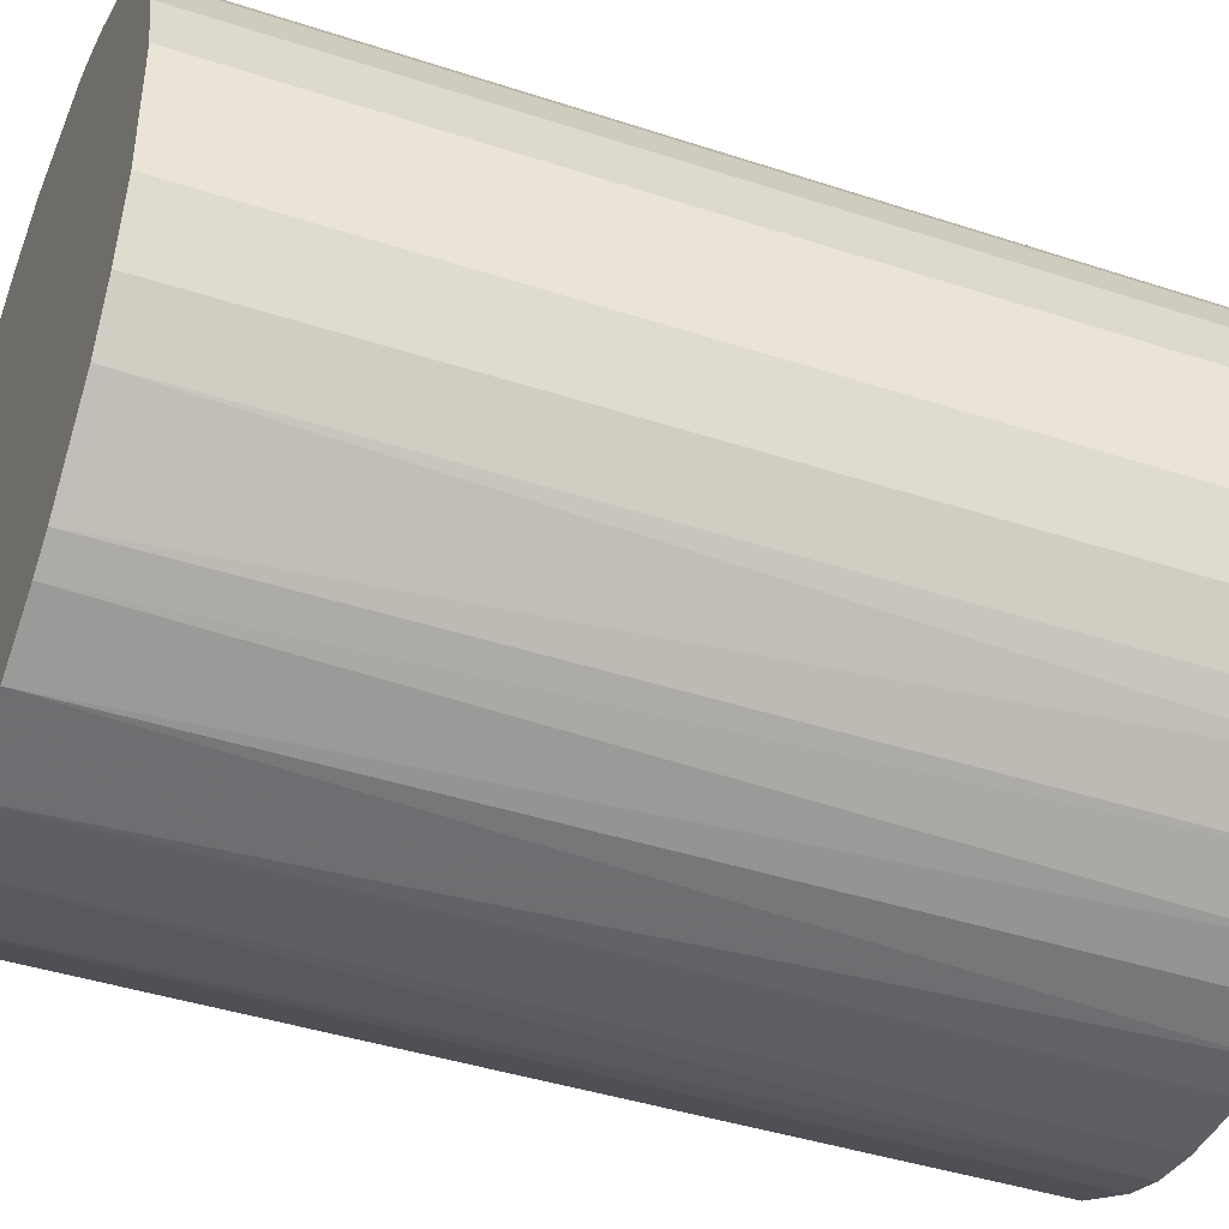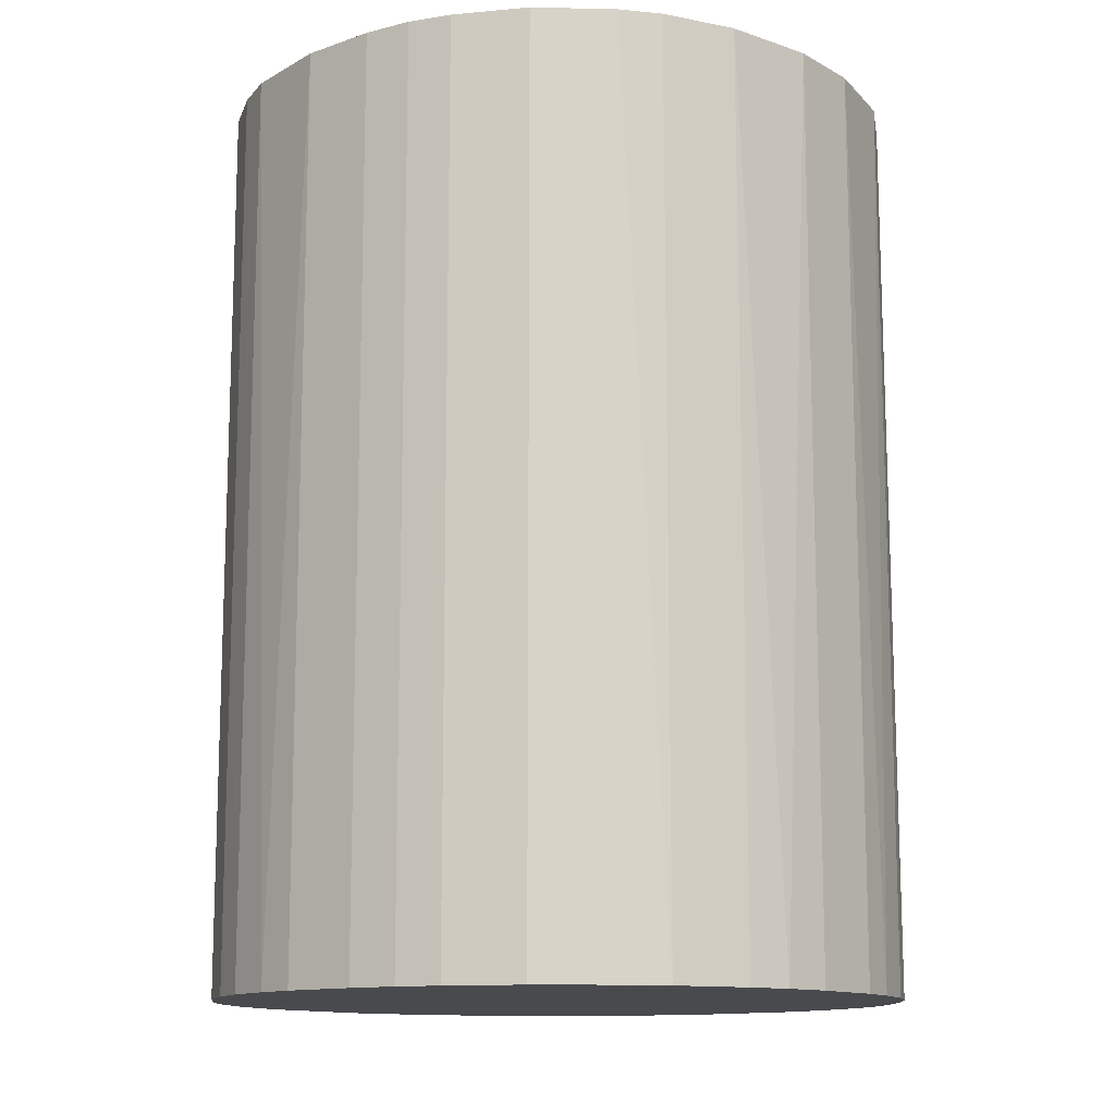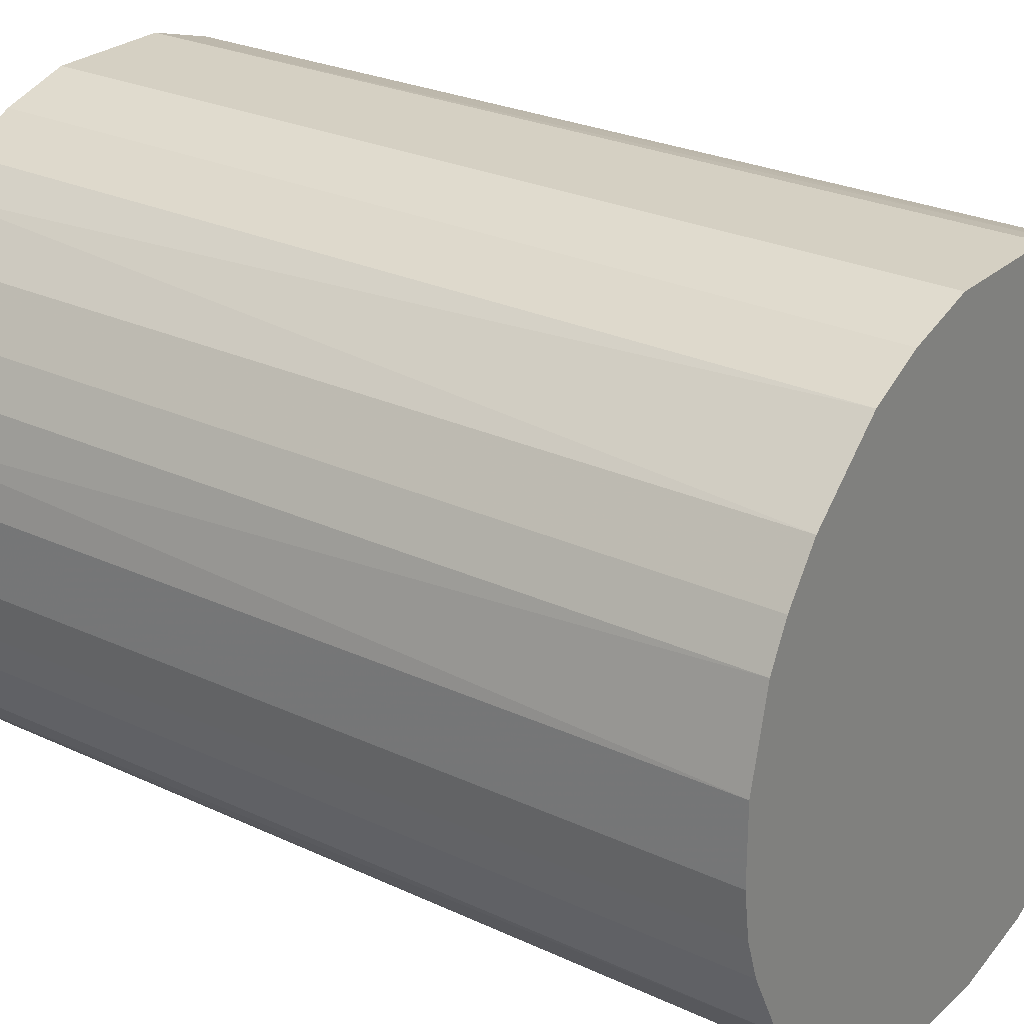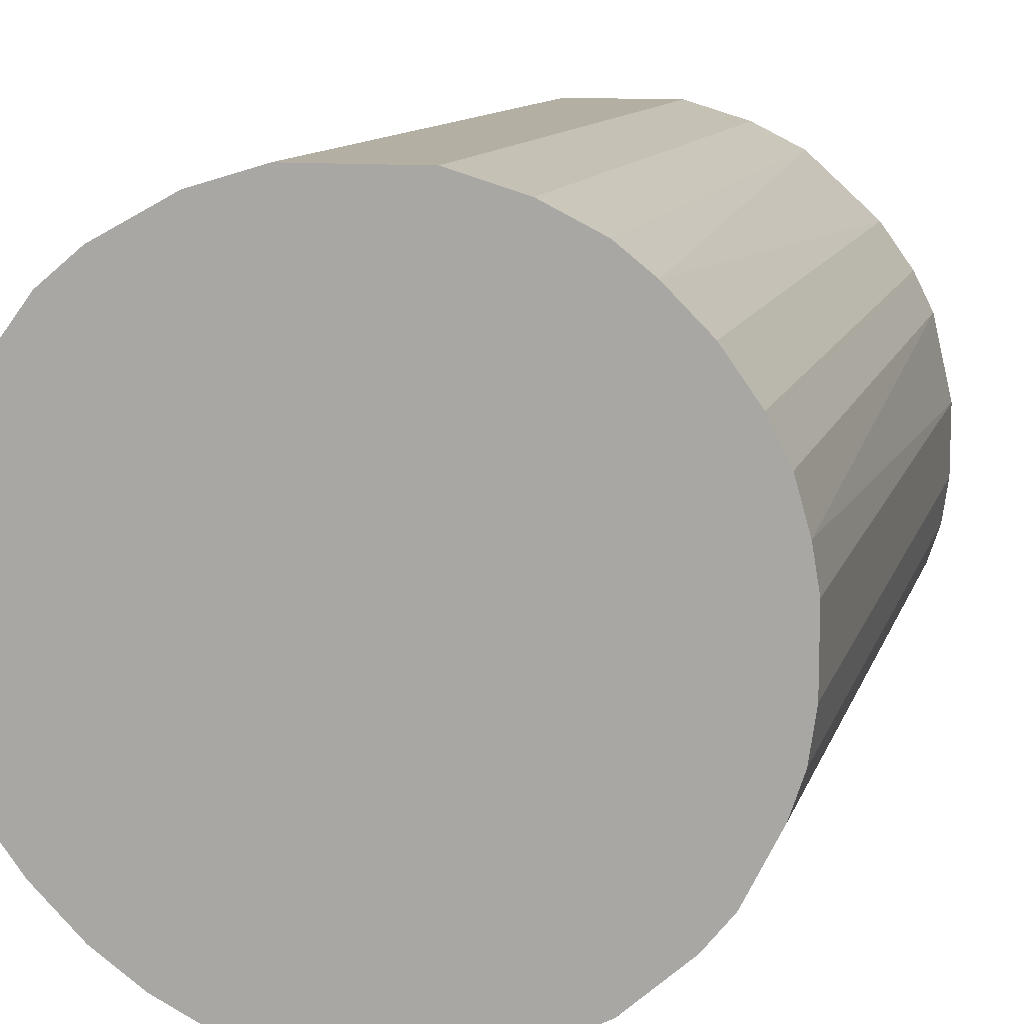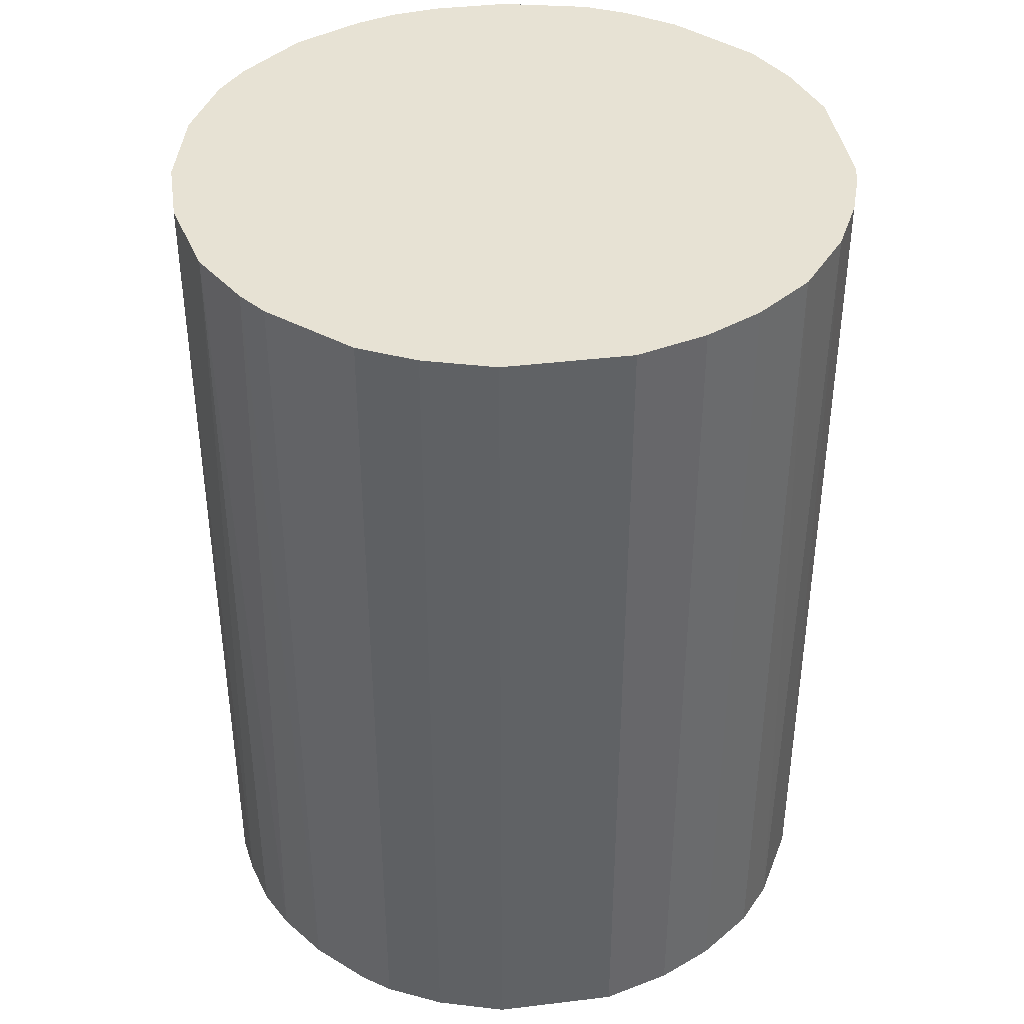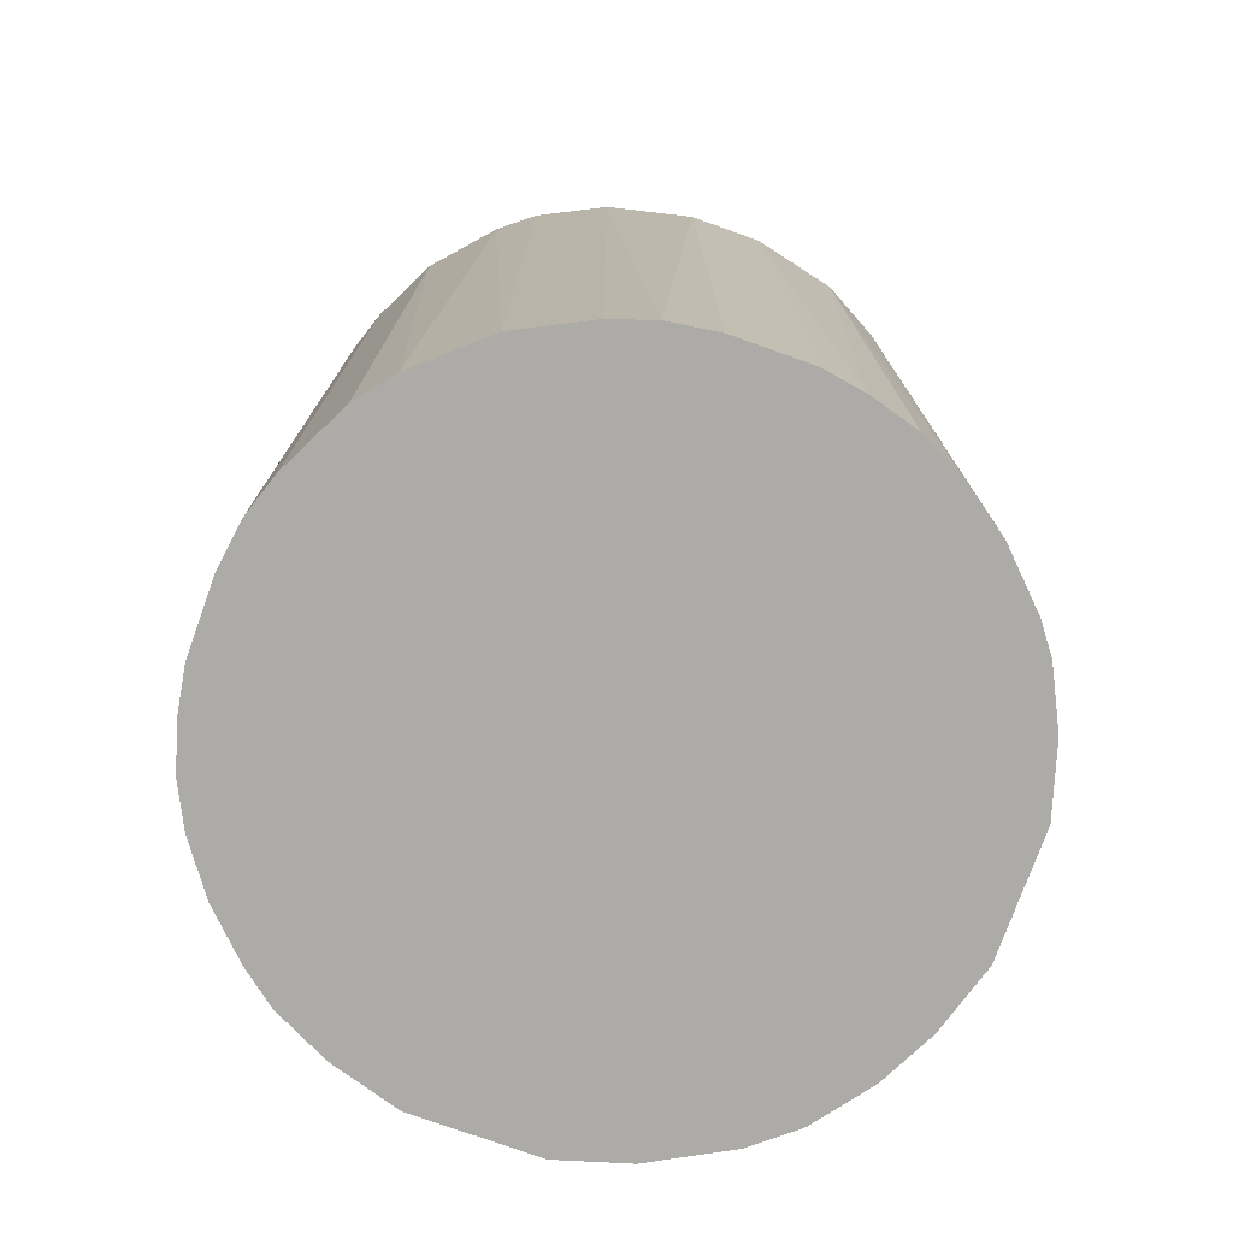
<metadata>
{"format":"obj","ext":"obj","renderer":"f3d","projection":"perspective","resolution":1024,"background":"white","views":[{"elev":-41.8,"azim":68.4,"up":"+Y"},{"elev":-12.8,"azim":-51.3,"up":"+Z"},{"elev":26.4,"azim":-53.8,"up":"+Y"},{"elev":11.1,"azim":-165.8,"up":"+Y"},{"elev":40.0,"azim":81.5,"up":"+Z"},{"elev":-76.2,"azim":-19.7,"up":"+Z"}]}
</metadata>
<code>
o convex_0
v -0.03133 0.0077 -0.04294
v 0.03178 0.005752 0.04294
v 0.03178 -0.005957 0.04294
v -0.03199 0.003792 0.04294
v 0.003799 -0.03199 -0.04294
v 0.01226 0.02983 -0.04294
v -0.005957 0.03178 0.04294
v -0.01181 -0.03003 0.04294
v 0.03178 -0.005957 -0.04294
v -0.02678 -0.01832 -0.04294
v 0.01811 -0.02677 0.04294
v -0.01767 0.02722 -0.04294
v 0.02332 0.02267 0.04294
v 0.02722 0.01746 -0.04294
v -0.02483 0.02071 0.04294
v 0.02527 -0.02027 -0.04294
v -0.02678 -0.01832 0.04294
v -0.01832 -0.02677 -0.04294
v -0.03133 -0.007905 -0.04294
v 0.008355 0.03113 0.04294
v -0.005957 0.03178 -0.04294
v 0.003799 -0.03199 0.04294
v 0.02722 -0.01767 0.04294
v 0.01226 -0.03003 -0.04294
v -0.007905 -0.03133 -0.04294
v -0.02808 0.01616 -0.04294
v 0.03178 0.005746 -0.04294
v -0.03133 -0.007905 0.04294
v -0.01767 0.02722 0.04294
v -0.03003 0.01226 0.04294
v 0.01942 0.02592 -0.04294
v -0.02158 -0.02417 0.04294
v 0.005752 0.03178 -0.04294
v 0.02983 0.01226 0.04294
v 0.01746 0.02722 0.04294
v 0.02983 -0.01246 -0.04294
v -0.003355 -0.03199 0.04294
v 0.01226 -0.03003 0.04294
v -0.03199 -0.003355 -0.04294
v 0.02071 -0.02483 -0.04294
v -0.01246 0.02983 0.04294
v -0.02092 0.02462 -0.04294
v 0.02071 -0.02483 0.04294
v -0.03003 -0.01181 -0.04294
v 0.005752 0.03178 0.04294
v 0.02332 0.02267 -0.04294
v -0.02417 -0.02157 -0.04294
v 0.02983 0.01226 -0.04294
v -0.01246 0.02983 -0.04294
v 0.02983 -0.01246 0.04294
v 0.02722 0.01746 0.04294
v -0.01832 -0.02677 0.04294
v -0.02483 0.02071 -0.04294
v 0.01616 -0.02807 -0.04294
v -0.003355 -0.03199 -0.04294
v -0.03199 -0.003355 0.04294
v -0.03199 0.003792 -0.04294
v -0.01181 -0.03003 -0.04294
v -0.03003 -0.01181 0.04294
v 0.0077 -0.03133 -0.04294
v -0.03003 0.01226 -0.04294
v -0.02808 0.01616 0.04294
v 0.01226 0.02983 0.04294
v 0.02722 -0.01767 -0.04294
f 36 23 64
f 3 2 4
f 5 1 6
f 4 2 7
f 3 4 8
f 2 3 9
f 5 6 9
f 1 5 10
f 3 8 11
f 6 1 12
f 7 2 13
f 9 6 14
f 4 7 15
f 5 9 16
f 8 4 17
f 10 5 18
f 1 10 19
f 7 13 20
f 6 12 21
f 11 8 22
f 3 11 23
f 5 16 24
f 18 5 25
f 12 1 26
f 2 9 27
f 9 14 27
f 17 4 28
f 15 7 29
f 1 4 30
f 4 15 30
f 14 6 31
f 8 17 32
f 20 6 33
f 6 21 33
f 21 7 33
f 13 2 34
f 20 13 35
f 31 6 35
f 13 31 35
f 9 3 36
f 16 9 36
f 5 22 37
f 22 8 37
f 8 25 37
f 11 22 38
f 1 19 39
f 19 28 39
f 24 16 40
f 7 21 41
f 29 7 41
f 12 29 41
f 12 26 42
f 29 12 42
f 15 29 42
f 23 11 43
f 16 23 43
f 11 40 43
f 40 16 43
f 10 17 44
f 19 10 44
f 28 19 44
f 7 20 45
f 20 33 45
f 33 7 45
f 13 14 46
f 14 31 46
f 31 13 46
f 17 10 47
f 10 18 47
f 32 17 47
f 18 32 47
f 2 27 48
f 27 14 48
f 34 2 48
f 14 34 48
f 21 12 49
f 12 41 49
f 41 21 49
f 3 23 50
f 36 3 50
f 23 36 50
f 14 13 51
f 13 34 51
f 34 14 51
f 18 8 52
f 8 32 52
f 32 18 52
f 26 15 53
f 42 26 53
f 15 42 53
f 11 38 54
f 38 24 54
f 40 11 54
f 24 40 54
f 25 5 55
f 5 37 55
f 37 25 55
f 28 4 56
f 4 39 56
f 39 28 56
f 4 1 57
f 1 39 57
f 39 4 57
f 8 18 58
f 18 25 58
f 25 8 58
f 17 28 59
f 44 17 59
f 28 44 59
f 22 5 60
f 5 24 60
f 38 22 60
f 24 38 60
f 26 1 61
f 1 30 61
f 30 26 61
f 15 26 62
f 30 15 62
f 26 30 62
f 6 20 63
f 35 6 63
f 20 35 63
f 23 16 64
f 16 36 64

</code>
